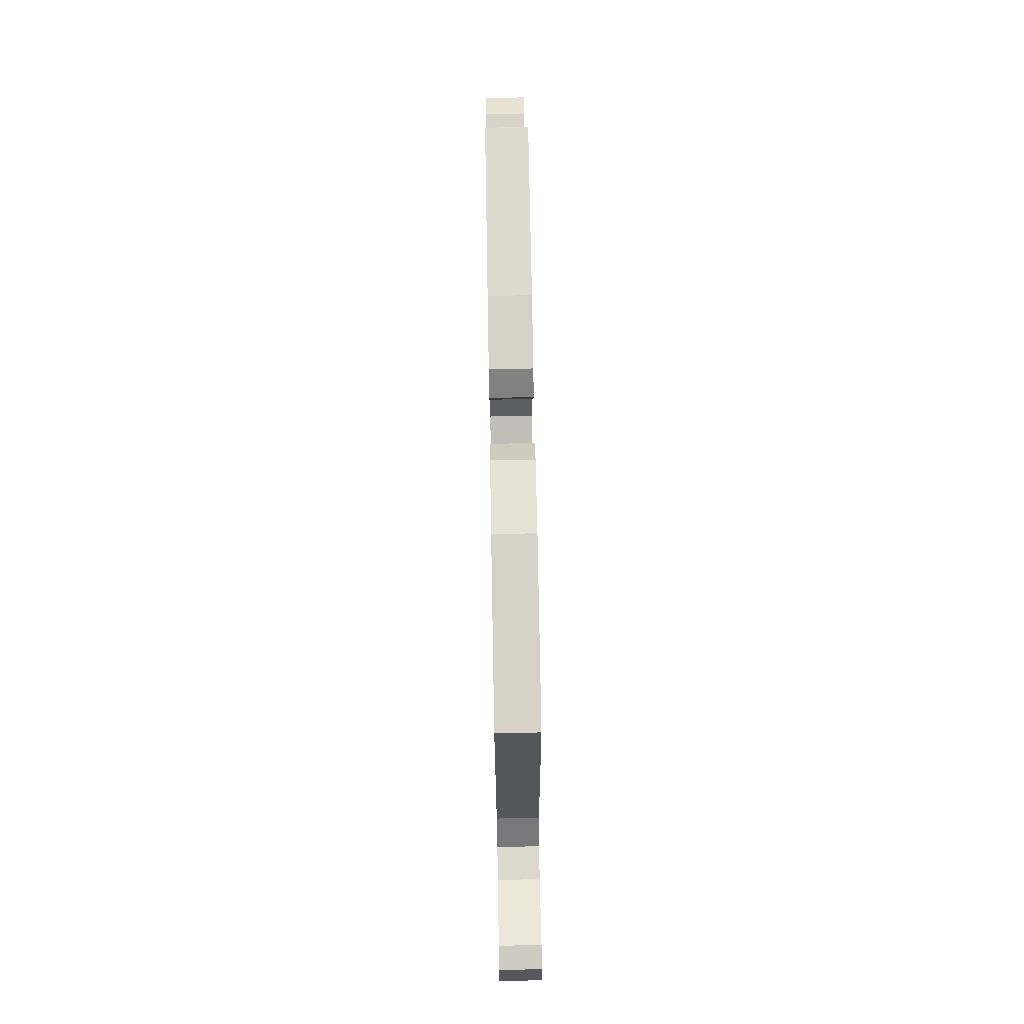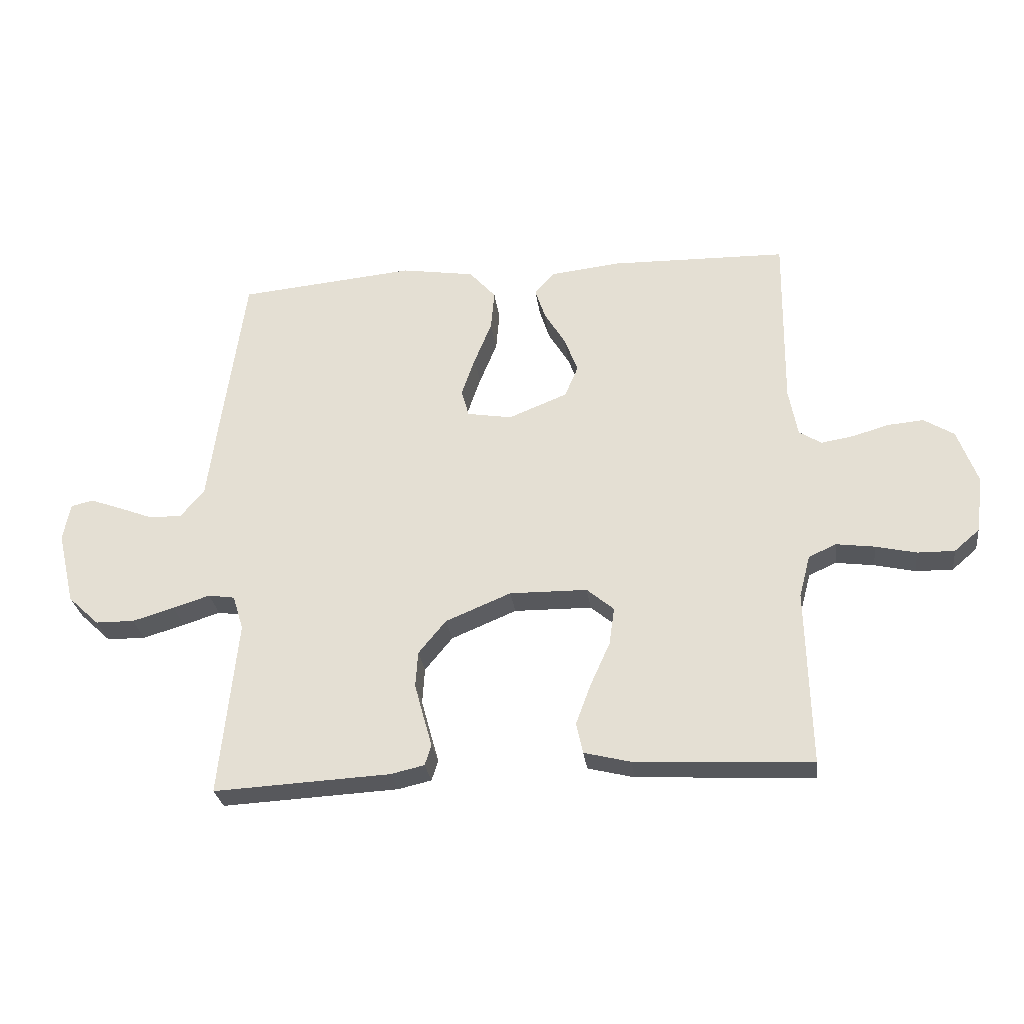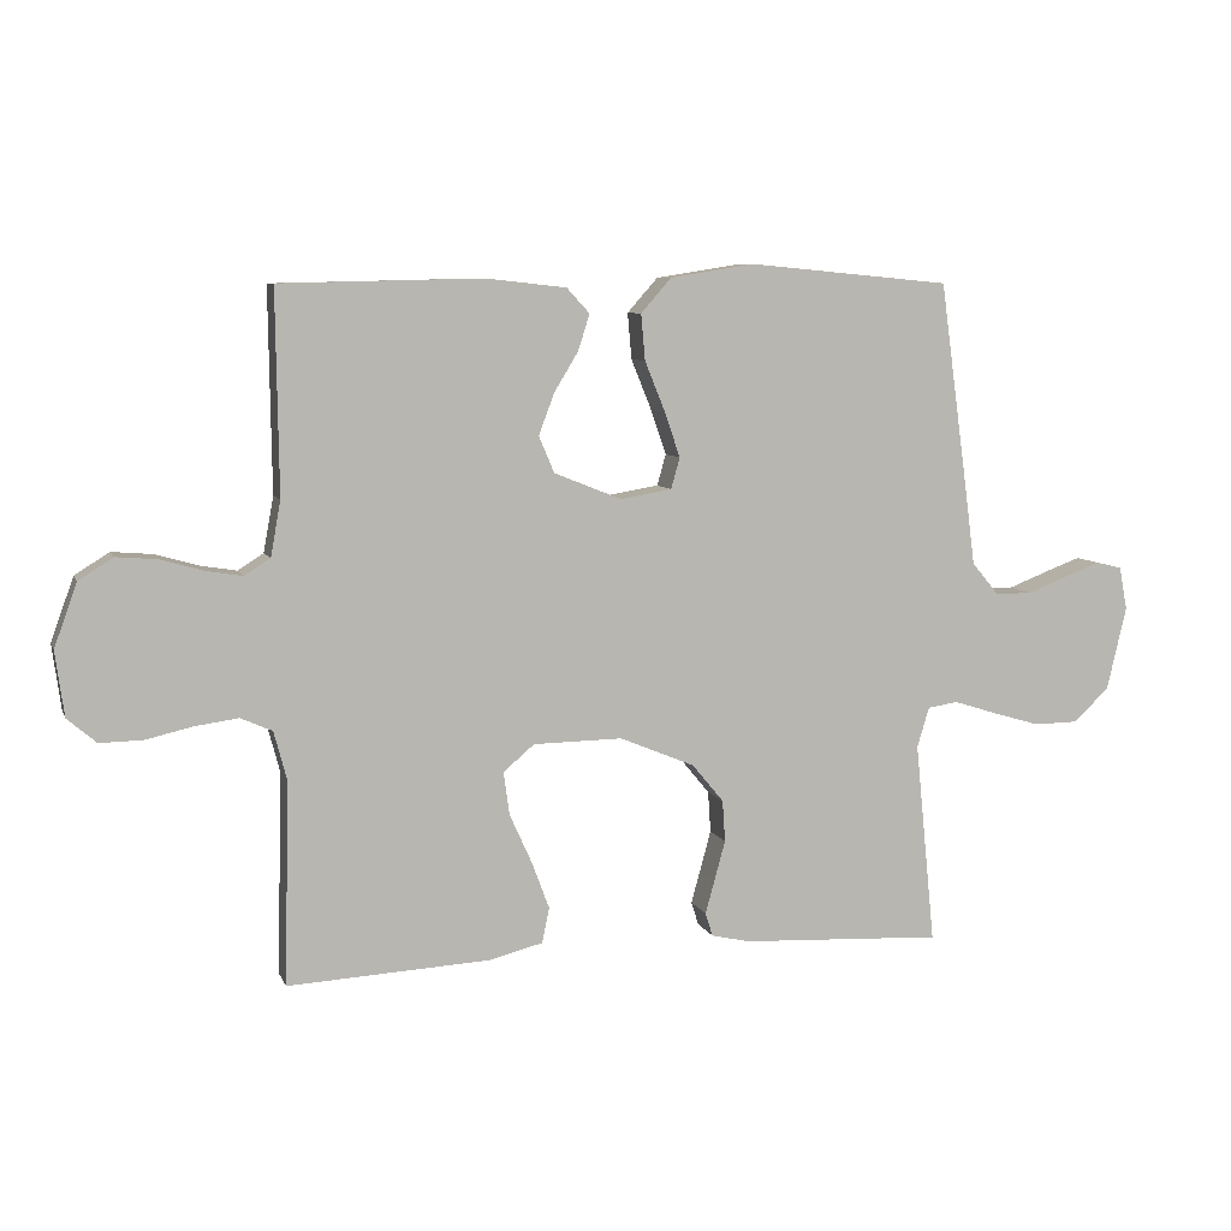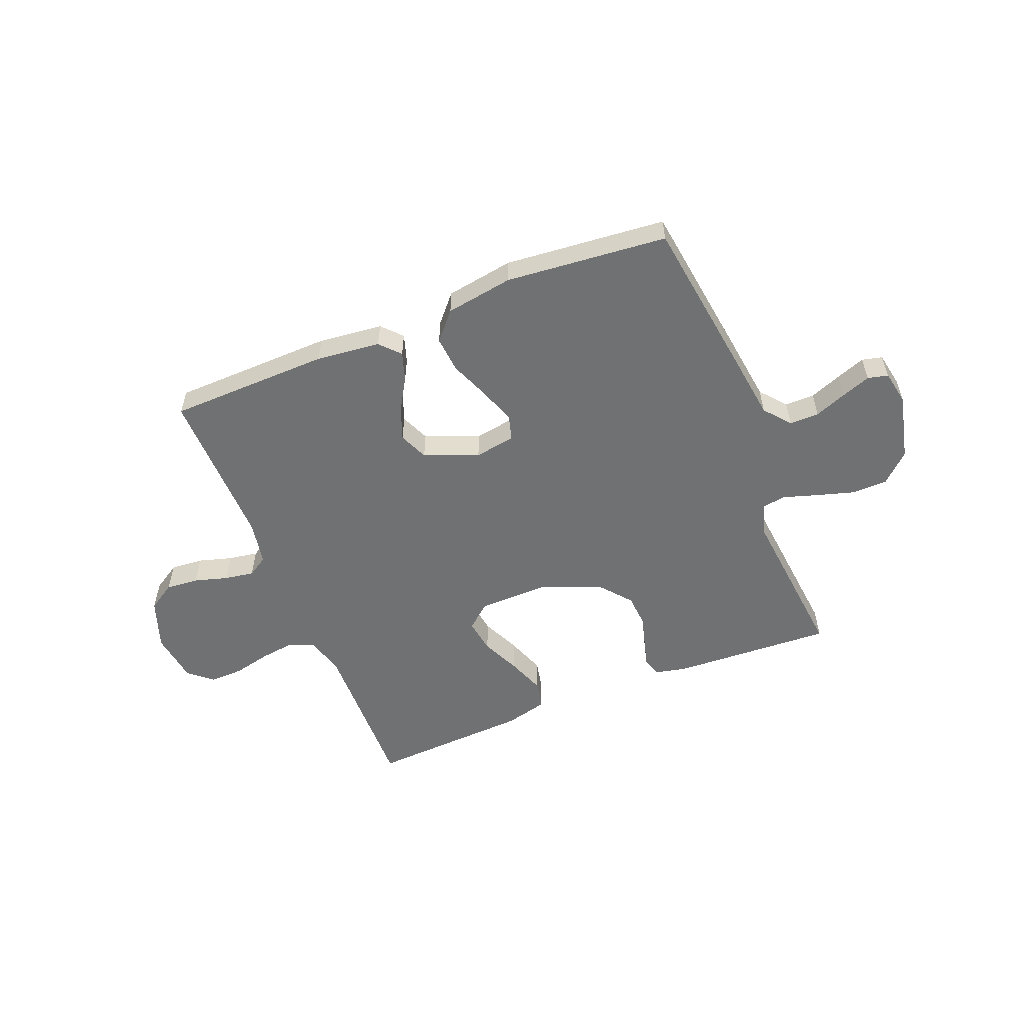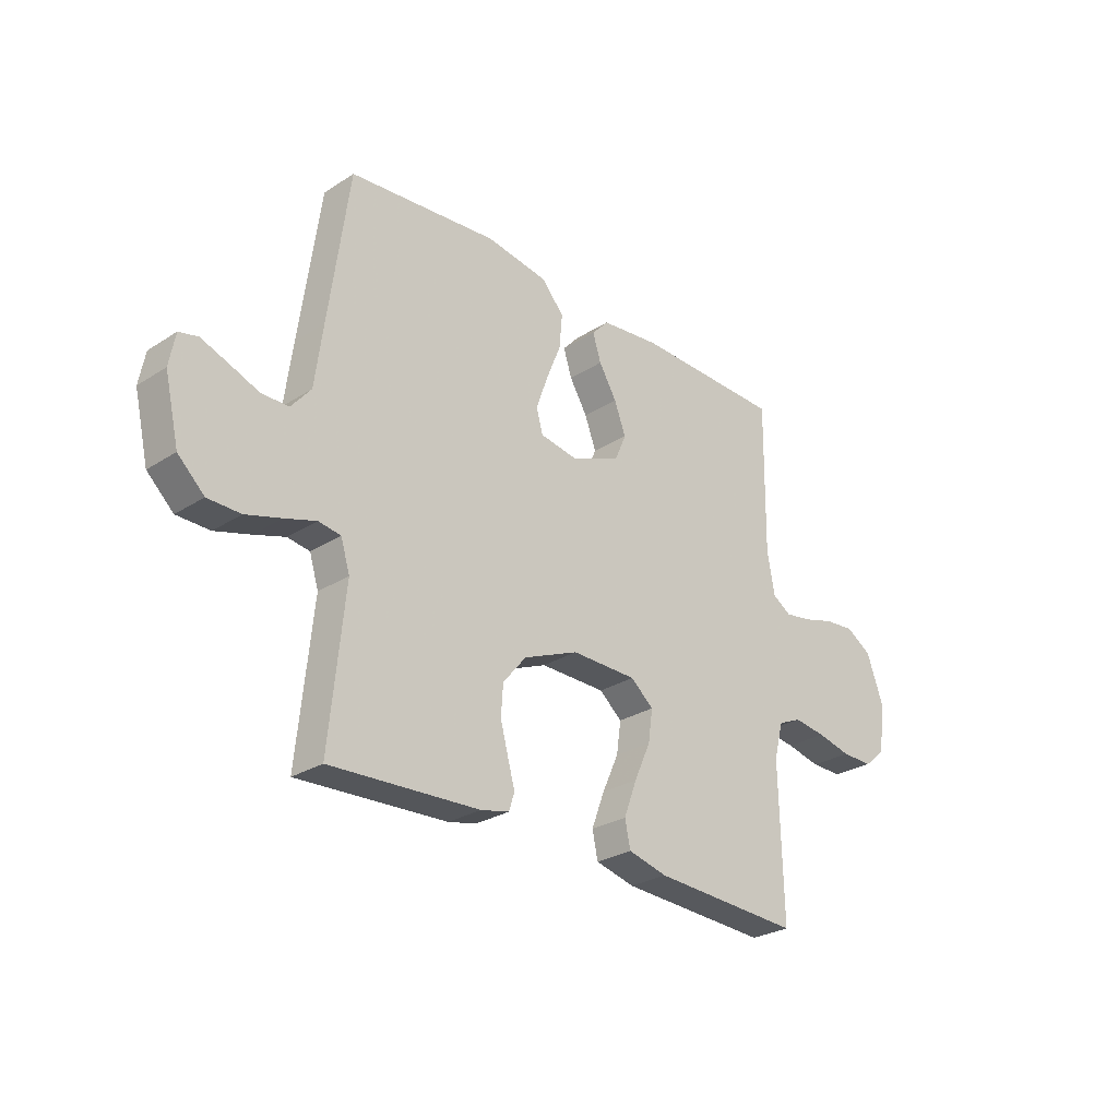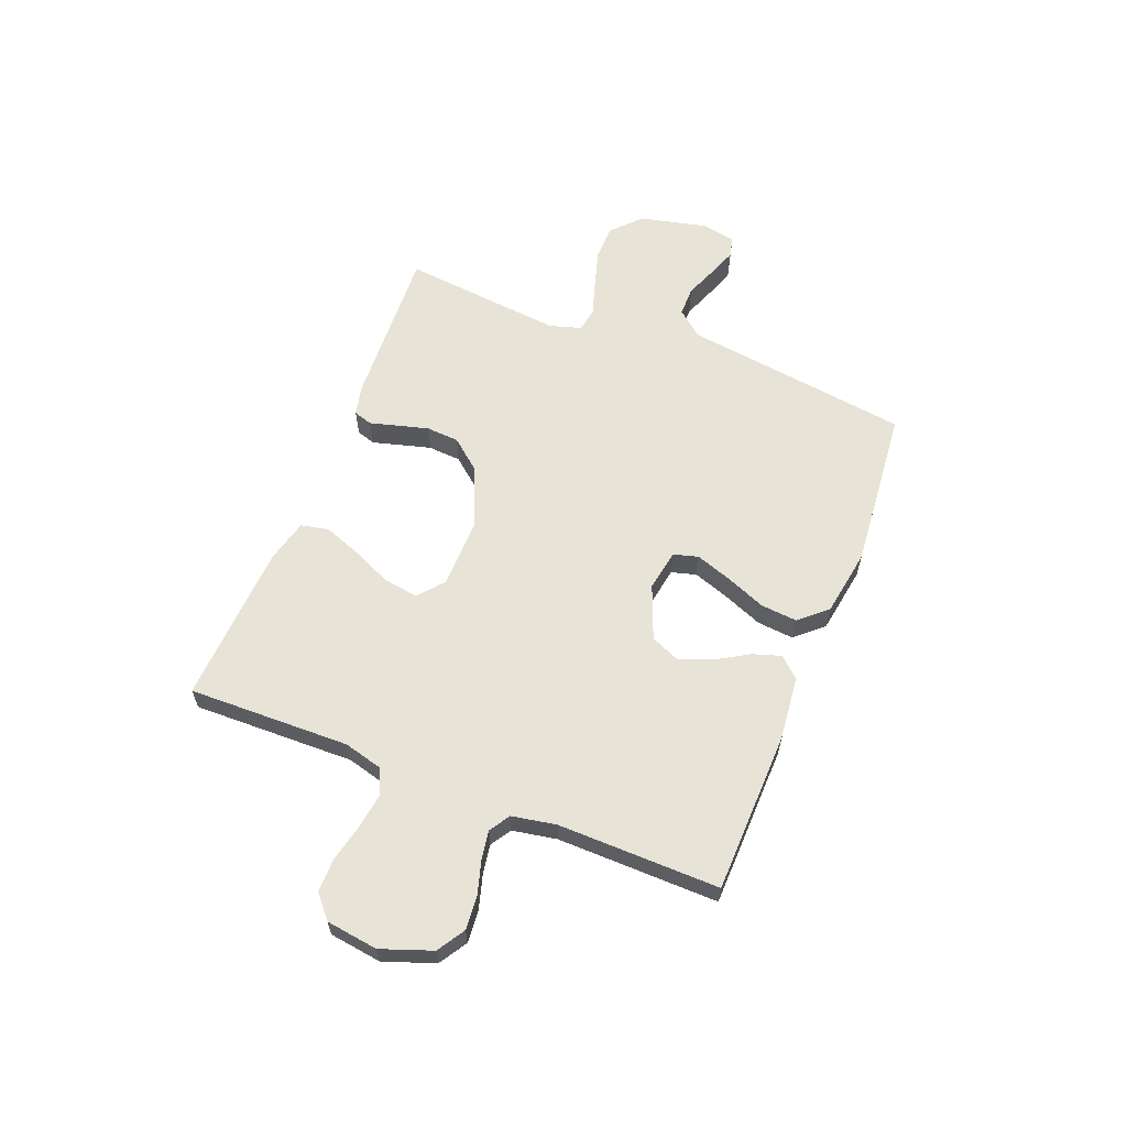
<metadata>
{"format":"obj","ext":"obj","renderer":"f3d","projection":"perspective","resolution":1024,"background":"white","views":[{"elev":72.3,"azim":89.0,"up":"+Z"},{"elev":-28.5,"azim":-172.5,"up":"+Z"},{"elev":7.5,"azim":-15.9,"up":"+Z"},{"elev":-55.1,"azim":21.9,"up":"+Y"},{"elev":-27.4,"azim":134.4,"up":"+Z"},{"elev":61.5,"azim":-68.4,"up":"+Y"}]}
</metadata>
<code>
v -0.5 0.07 0.5
v -0.2 0.07 0.507
v -0.081 0.07 0.494
v -0.047 0.07 0.457
v -0.064 0.07 0.404
v -0.1 0.07 0.344
v -0.123 0.07 0.283
v -0.1 0.07 0.229
v 0 0.07 0.189
v 0.076 0.07 0.202
v 0.089 0.07 0.248
v 0.066 0.07 0.315
v 0.036 0.07 0.389
v 0.03 0.07 0.457
v 0.075 0.07 0.508
v 0.2 0.07 0.528
v 0.5 0.07 0.5
v 0.541 0.07 0.2
v 0.557 0.07 0.078
v 0.597 0.07 0.03
v 0.652 0.07 0.03
v 0.711 0.07 0.053
v 0.765 0.07 0.073
v 0.803 0.07 0.064
v 0.815 0.07 0
v 0.786 0.07 -0.124
v 0.733 0.07 -0.174
v 0.667 0.07 -0.175
v 0.596 0.07 -0.154
v 0.533 0.07 -0.134
v 0.488 0.07 -0.141
v 0.47 0.07 -0.2
v 0.5 0.07 -0.5
v 0.2 0.07 -0.485
v 0.143 0.07 -0.472
v 0.132 0.07 -0.437
v 0.146 0.07 -0.387
v 0.162 0.07 -0.328
v 0.158 0.07 -0.267
v 0.111 0.07 -0.21
v 0 0.07 -0.164
v -0.132 0.07 -0.166
v -0.178 0.07 -0.205
v -0.169 0.07 -0.269
v -0.136 0.07 -0.342
v -0.11 0.07 -0.412
v -0.121 0.07 -0.464
v -0.2 0.07 -0.484
v -0.5 0.07 -0.5
v -0.493 0.07 -0.2
v -0.512 0.07 -0.128
v -0.559 0.07 -0.107
v -0.624 0.07 -0.116
v -0.693 0.07 -0.132
v -0.756 0.07 -0.133
v -0.799 0.07 -0.096
v -0.812 0.07 0
v -0.778 0.07 0.094
v -0.727 0.07 0.126
v -0.666 0.07 0.121
v -0.604 0.07 0.103
v -0.549 0.07 0.094
v -0.511 0.07 0.118
v -0.496 0.07 0.2
v -0.5 0 0.5
v -0.2 0 0.507
v -0.081 0 0.494
v -0.047 0 0.457
v -0.064 0 0.404
v -0.1 0 0.344
v -0.123 0 0.283
v -0.1 0 0.229
v 0 0 0.189
v 0.076 0 0.202
v 0.089 0 0.248
v 0.066 0 0.315
v 0.036 0 0.389
v 0.03 0 0.457
v 0.075 0 0.508
v 0.2 0 0.528
v 0.5 0 0.5
v 0.541 0 0.2
v 0.557 0 0.078
v 0.597 0 0.03
v 0.652 0 0.03
v 0.711 0 0.053
v 0.765 0 0.073
v 0.803 0 0.064
v 0.815 0 0
v 0.786 0 -0.124
v 0.733 0 -0.174
v 0.667 0 -0.175
v 0.596 0 -0.154
v 0.533 0 -0.134
v 0.488 0 -0.141
v 0.47 0 -0.2
v 0.5 0 -0.5
v 0.2 0 -0.485
v 0.143 0 -0.472
v 0.132 0 -0.437
v 0.146 0 -0.387
v 0.162 0 -0.328
v 0.158 0 -0.267
v 0.111 0 -0.21
v 0 0 -0.164
v -0.132 0 -0.166
v -0.178 0 -0.205
v -0.169 0 -0.269
v -0.136 0 -0.342
v -0.11 0 -0.412
v -0.121 0 -0.464
v -0.2 0 -0.484
v -0.5 0 -0.5
v -0.493 0 -0.2
v -0.512 0 -0.128
v -0.559 0 -0.107
v -0.624 0 -0.116
v -0.693 0 -0.132
v -0.756 0 -0.133
v -0.799 0 -0.096
v -0.812 0 0
v -0.778 0 0.094
v -0.727 0 0.126
v -0.666 0 0.121
v -0.604 0 0.103
v -0.549 0 0.094
v -0.511 0 0.118
v -0.496 0 0.2
f 58 59 60 61
f 58 61 62
f 57 58 62
f 56 57 62
f 53 54 55 56
f 52 53 56 62
f 51 52 62 63
f 47 48 49 50
f 44 45 46 47
f 44 47 50 51
f 34 35 36 37
f 32 33 34 37
f 31 32 37 38
f 27 28 29 30
f 25 26 27 30
f 25 30 31
f 24 25 31
f 21 22 23 24
f 21 24 31 38
f 16 17 18 19
f 14 15 16 19
f 12 13 14 19
f 11 12 19 20
f 10 11 20
f 9 10 20
f 3 4 5 6
f 3 6 7
f 64 1 2 3
f 64 3 7
f 63 64 7 8
f 43 44 51 63
f 42 43 63 8
f 41 42 8 9
f 40 41 9 20
f 39 40 20 21
f 21 38 39
f 125 124 123 122
f 126 125 122
f 126 122 121
f 126 121 120
f 120 119 118 117
f 126 120 117 116
f 127 126 116 115
f 114 113 112 111
f 111 110 109 108
f 115 114 111 108
f 101 100 99 98
f 101 98 97 96
f 102 101 96 95
f 94 93 92 91
f 94 91 90 89
f 95 94 89
f 95 89 88
f 88 87 86 85
f 102 95 88 85
f 83 82 81 80
f 83 80 79 78
f 83 78 77 76
f 84 83 76 75
f 84 75 74
f 84 74 73
f 70 69 68 67
f 71 70 67
f 67 66 65 128
f 71 67 128
f 72 71 128 127
f 127 115 108 107
f 72 127 107 106
f 73 72 106 105
f 84 73 105 104
f 85 84 104 103
f 103 102 85
f 1 65 66 2
f 2 66 67 3
f 3 67 68 4
f 4 68 69 5
f 5 69 70 6
f 6 70 71 7
f 7 71 72 8
f 8 72 73 9
f 9 73 74 10
f 10 74 75 11
f 11 75 76 12
f 12 76 77 13
f 13 77 78 14
f 14 78 79 15
f 15 79 80 16
f 16 80 81 17
f 17 81 82 18
f 18 82 83 19
f 19 83 84 20
f 20 84 85 21
f 21 85 86 22
f 22 86 87 23
f 23 87 88 24
f 24 88 89 25
f 25 89 90 26
f 26 90 91 27
f 27 91 92 28
f 28 92 93 29
f 29 93 94 30
f 30 94 95 31
f 31 95 96 32
f 32 96 97 33
f 33 97 98 34
f 34 98 99 35
f 35 99 100 36
f 36 100 101 37
f 37 101 102 38
f 38 102 103 39
f 39 103 104 40
f 40 104 105 41
f 41 105 106 42
f 42 106 107 43
f 43 107 108 44
f 44 108 109 45
f 45 109 110 46
f 46 110 111 47
f 47 111 112 48
f 48 112 113 49
f 49 113 114 50
f 50 114 115 51
f 51 115 116 52
f 52 116 117 53
f 53 117 118 54
f 54 118 119 55
f 55 119 120 56
f 56 120 121 57
f 57 121 122 58
f 58 122 123 59
f 59 123 124 60
f 60 124 125 61
f 61 125 126 62
f 62 126 127 63
f 63 127 128 64
f 64 128 65 1

</code>
